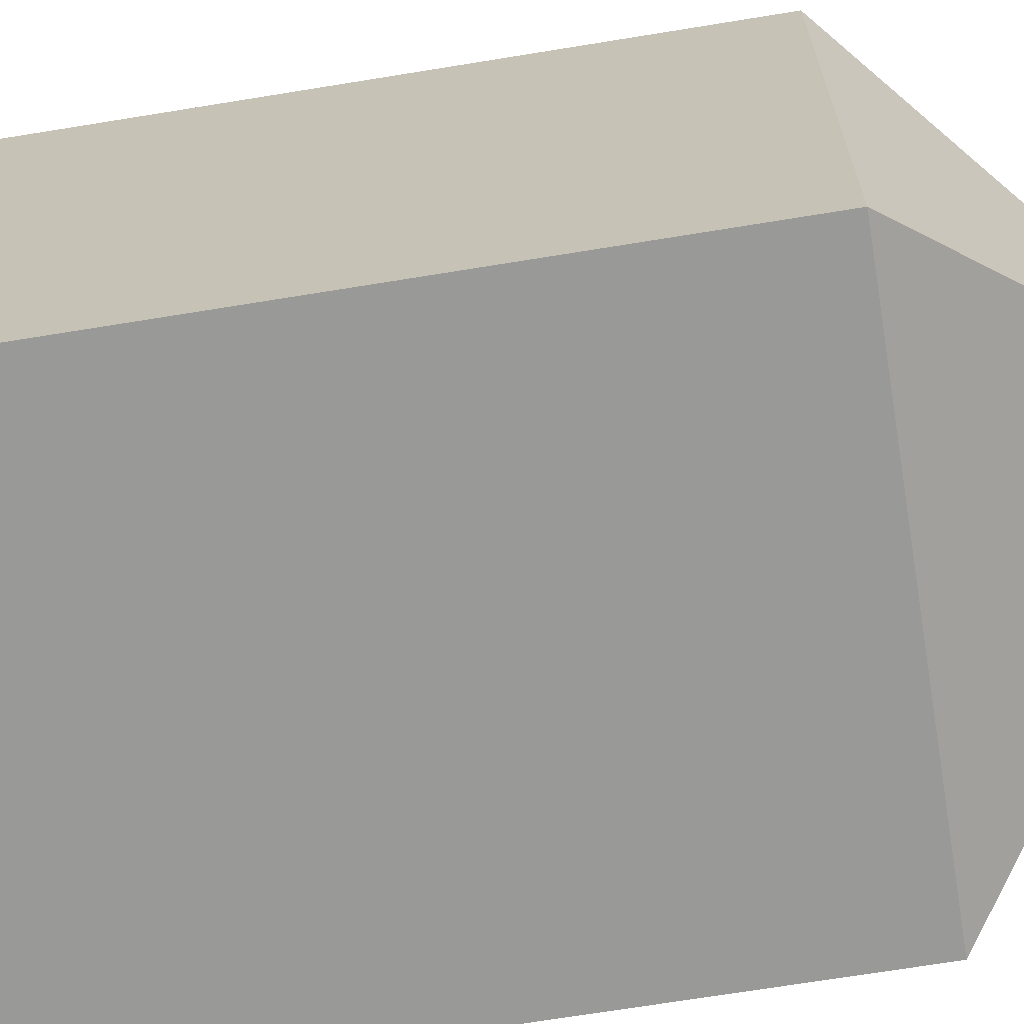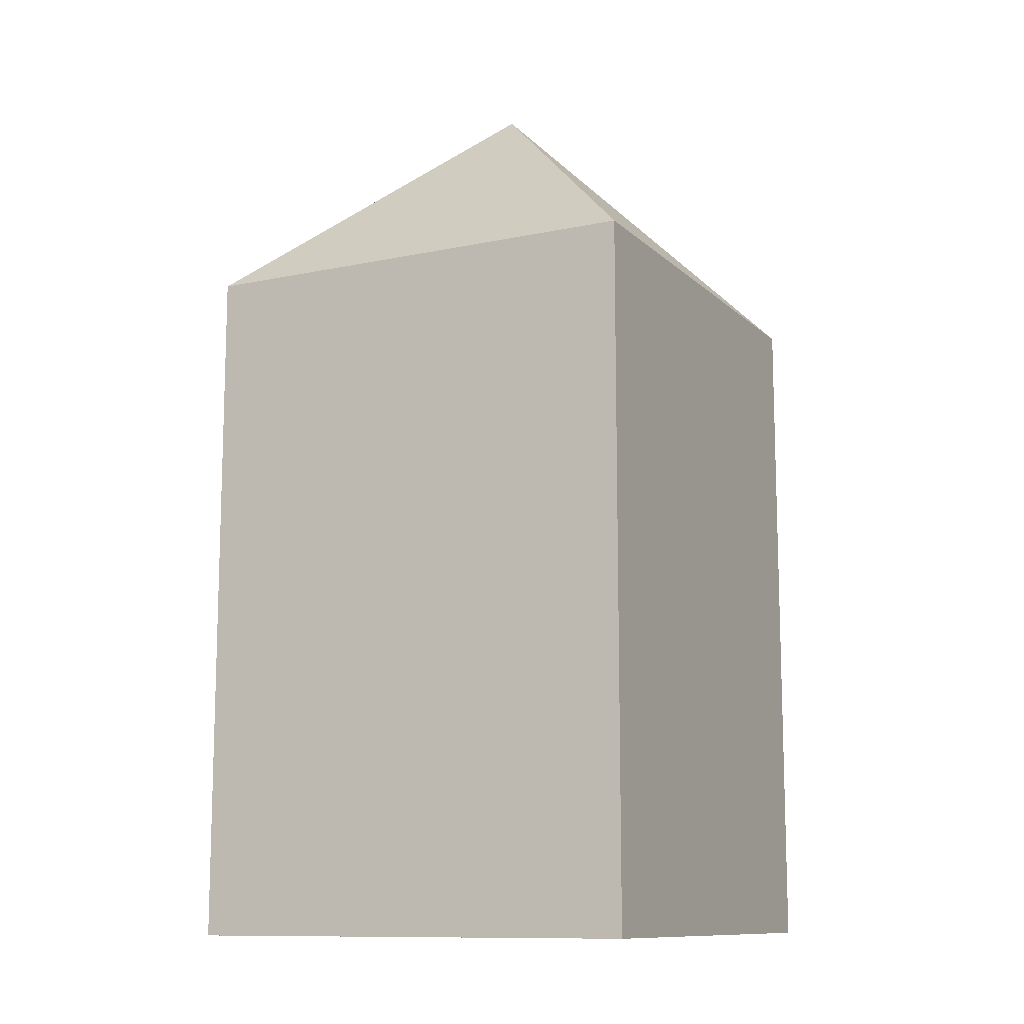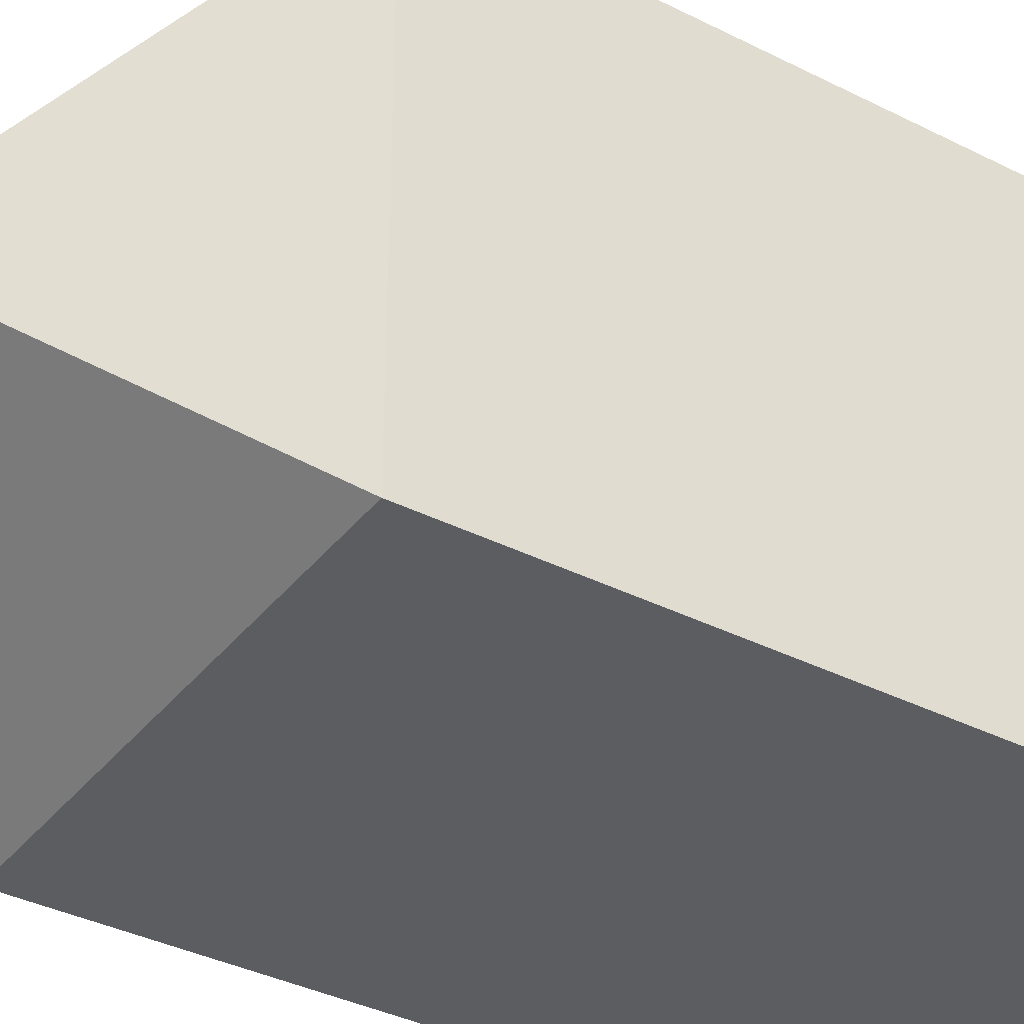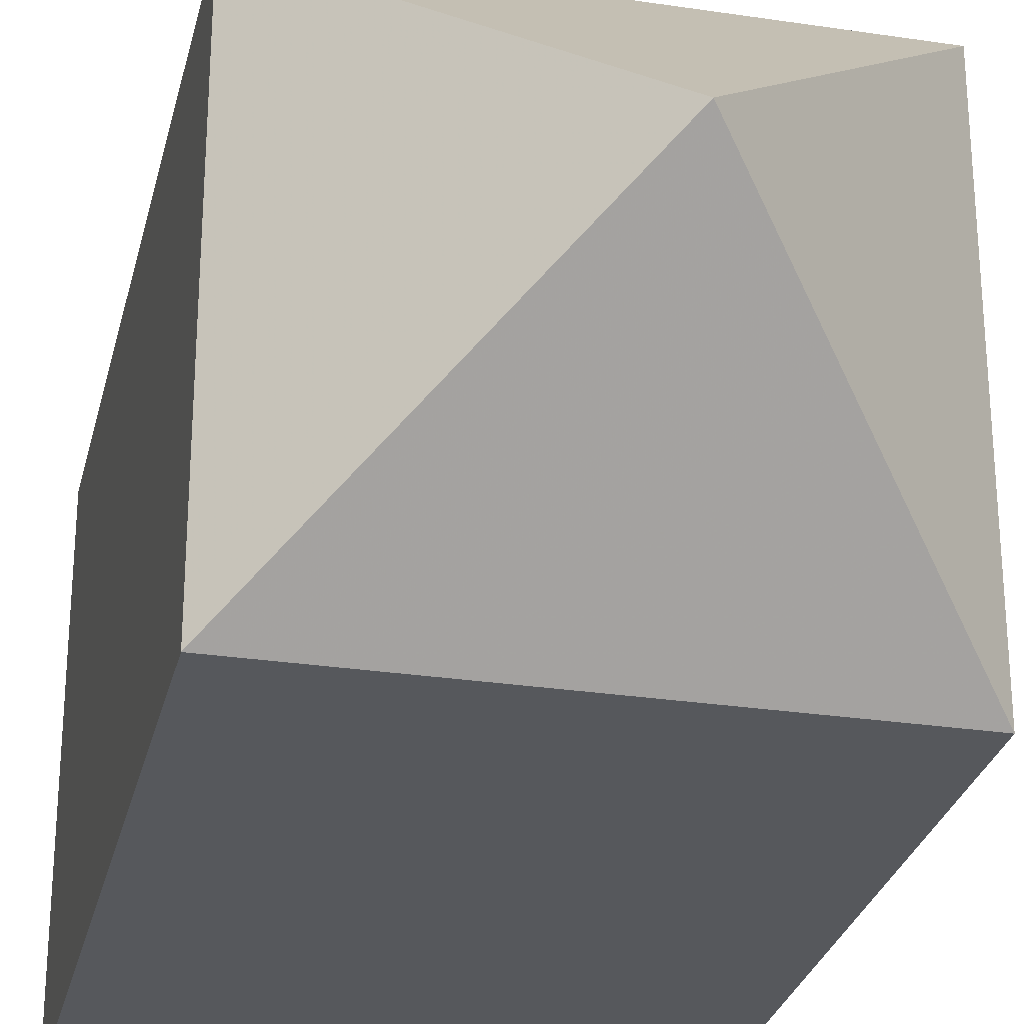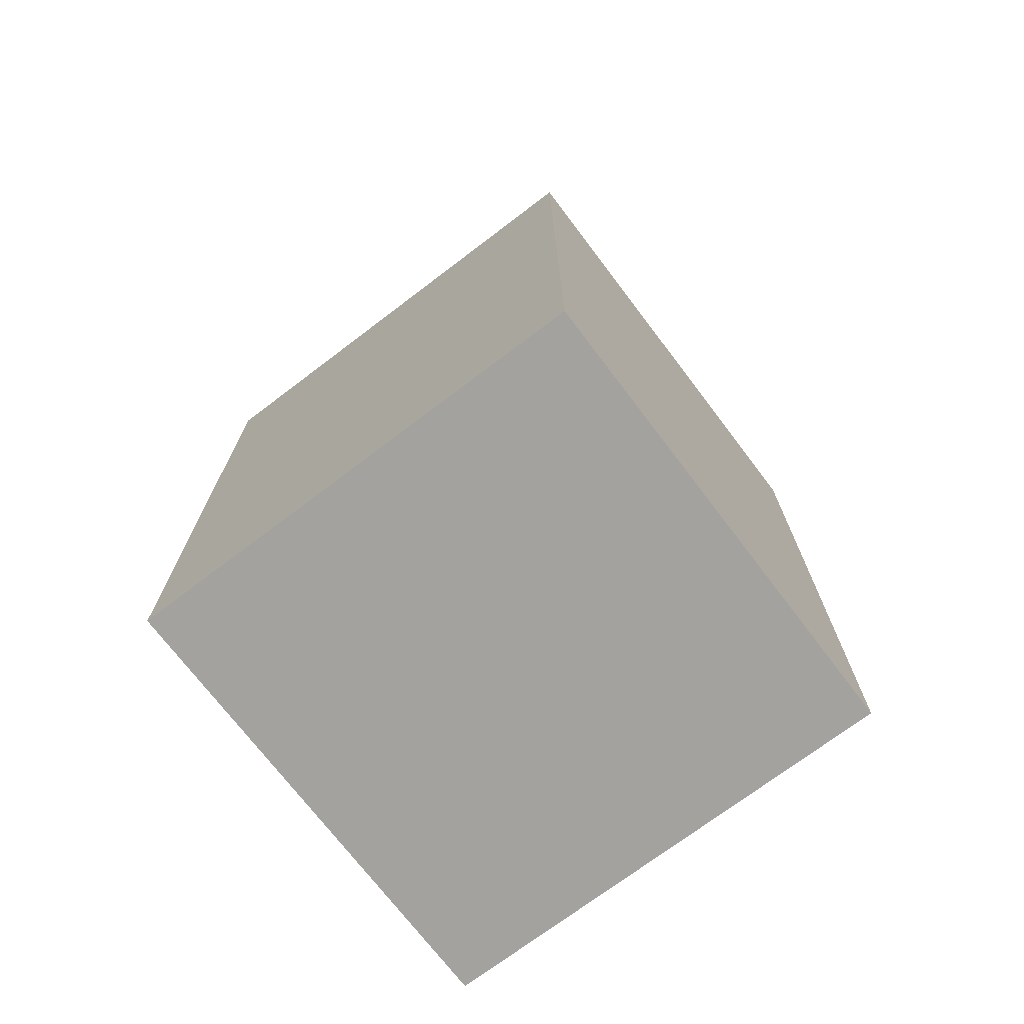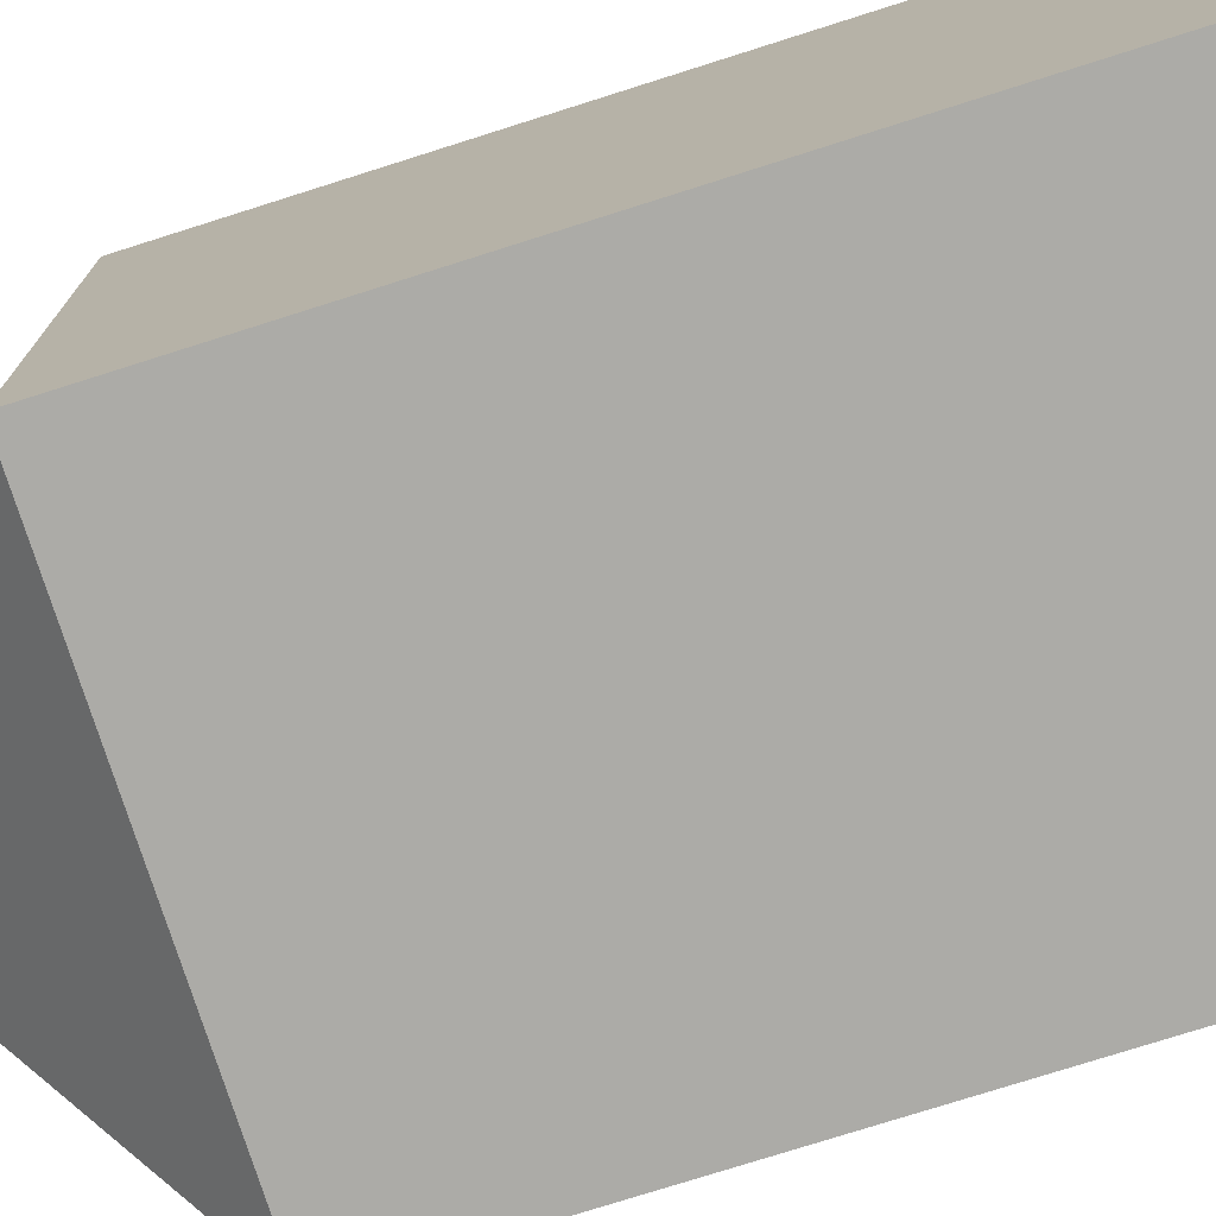
<metadata>
{"format":"obj","ext":"obj","renderer":"f3d","projection":"perspective","resolution":1024,"background":"white","views":[{"elev":-68.8,"azim":99.3,"up":"+Z"},{"elev":-11.4,"azim":-153.0,"up":"+Y"},{"elev":-36.9,"azim":-123.2,"up":"+Z"},{"elev":-28.1,"azim":167.1,"up":"+Z"},{"elev":-72.5,"azim":-142.8,"up":"+Y"},{"elev":-76.2,"azim":-72.4,"up":"+Z"}]}
</metadata>
<code>
v -1 0 1
v 1 0 1
v -1 1 1
v 1 1 1
v -1 1 -1
v 1 1 -1
v -1 0 -1
v 1 0 -1
v -1 -2 1
v -1 -2 -1
v 1 -2 -1
v 1 -2 1
v 0 2 0
f 1 2 4 3
f 5 6 8 7
f 2 8 6 4
f 7 1 3 5
f 3 4 13
f 4 6 13
f 6 5 13
f 5 3 13
f 9 10 11 12
f 9 12 2 1
f 12 11 8 2
f 1 7 10 9
f 7 8 11 10

</code>
